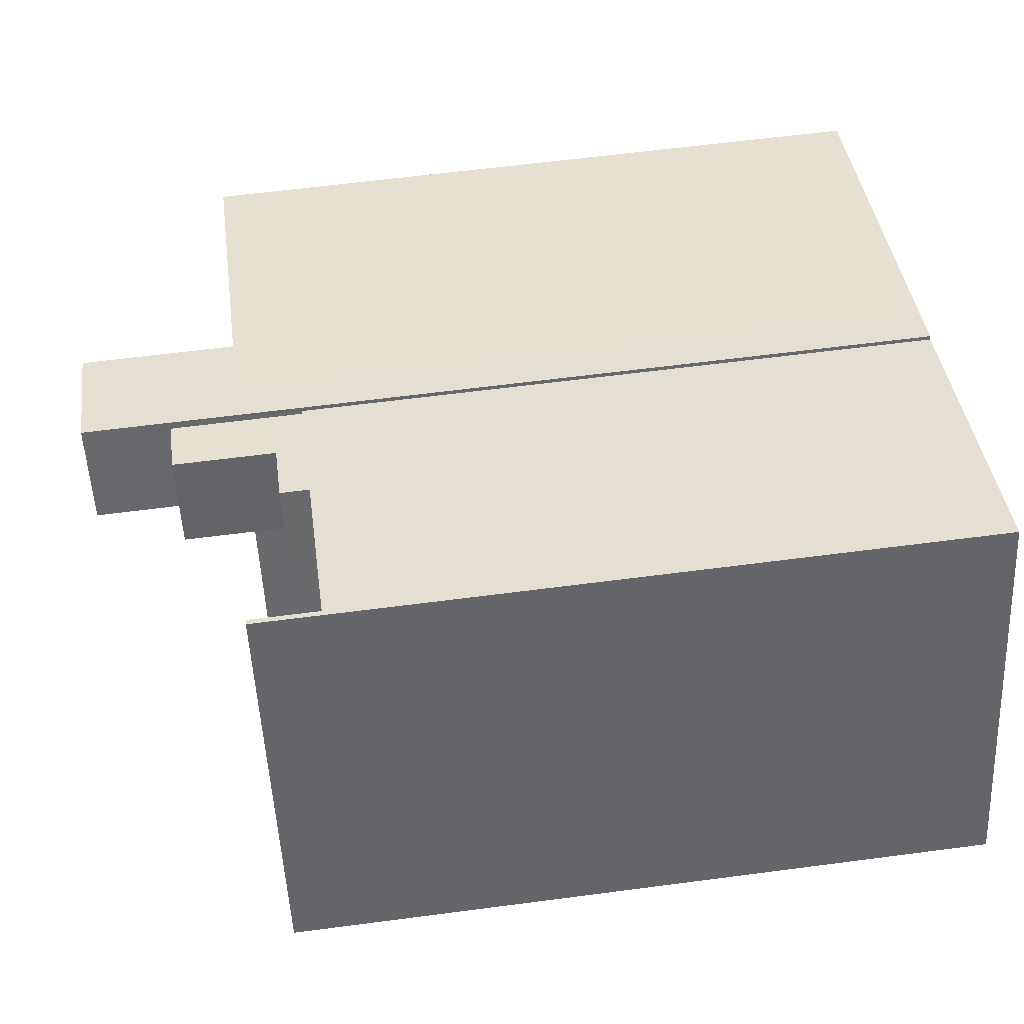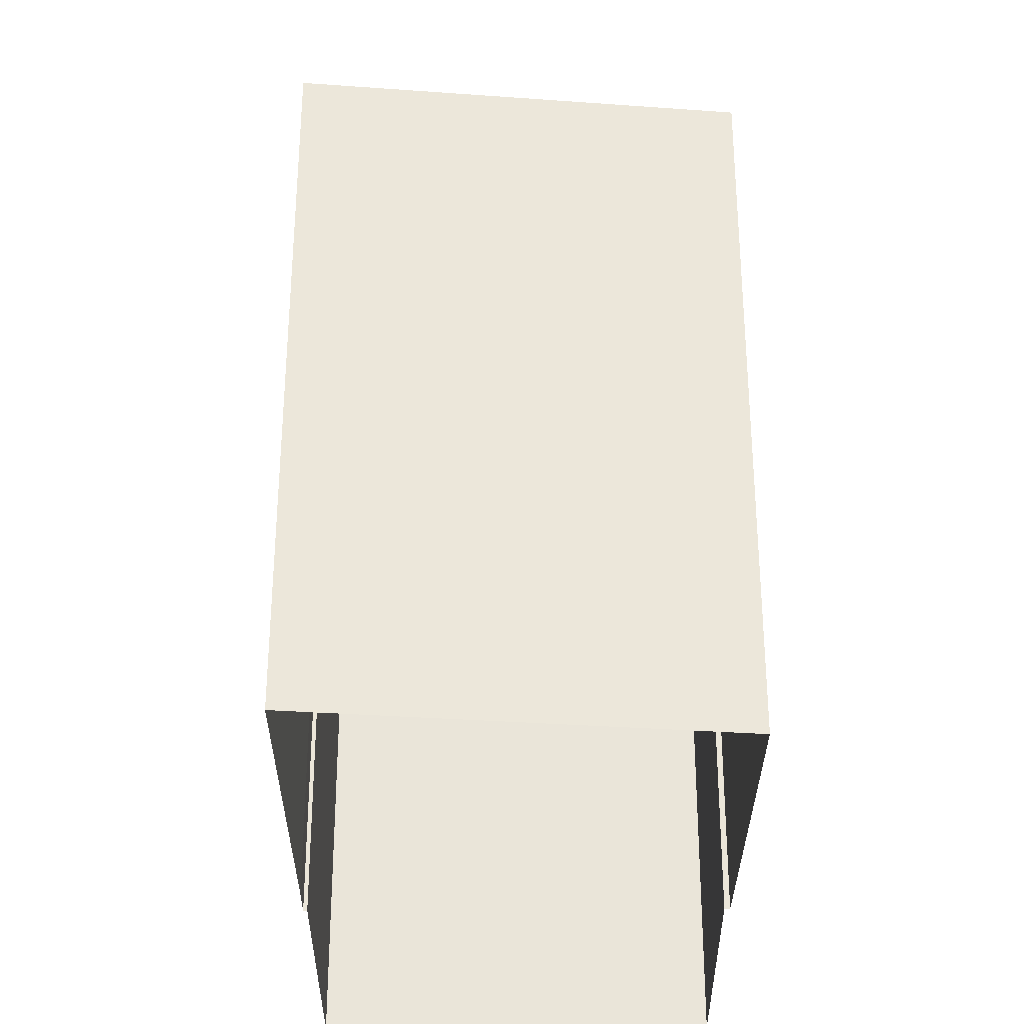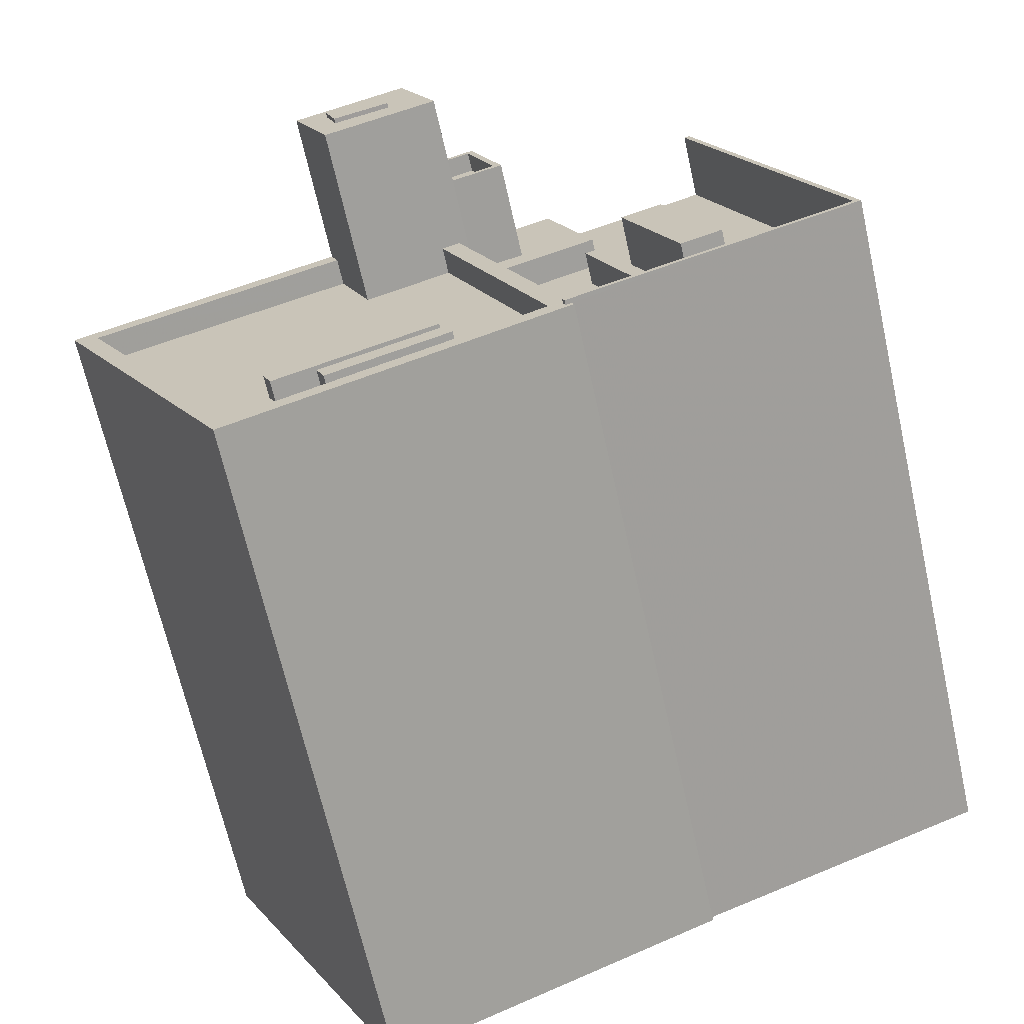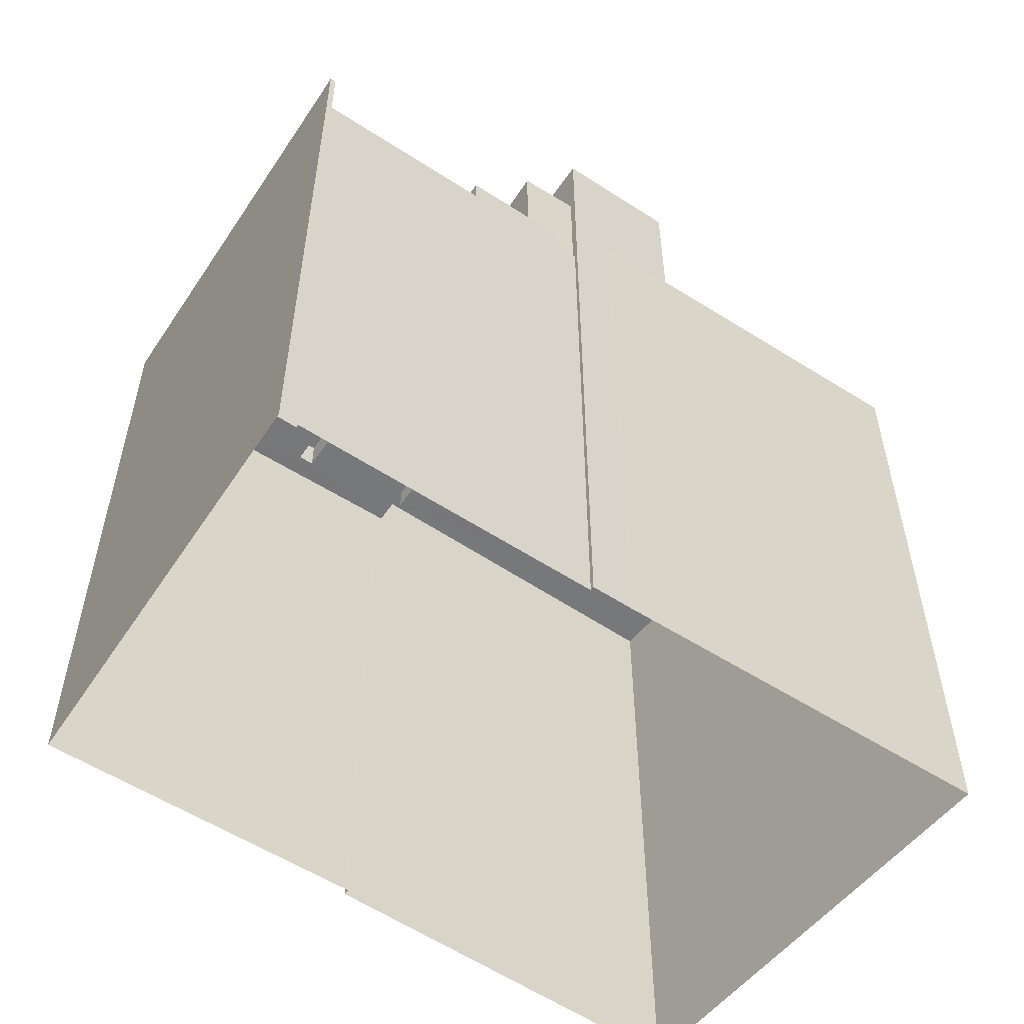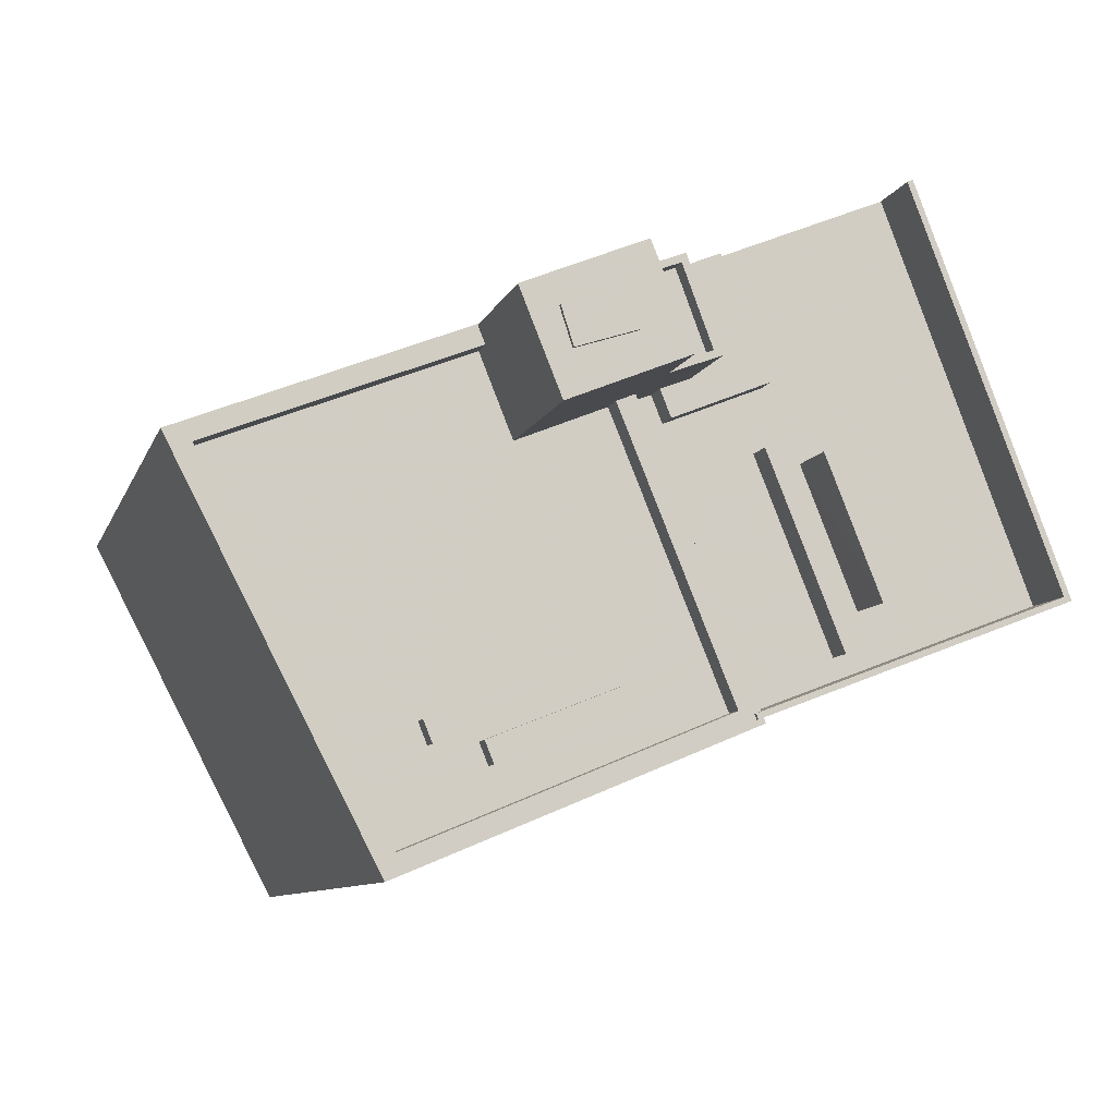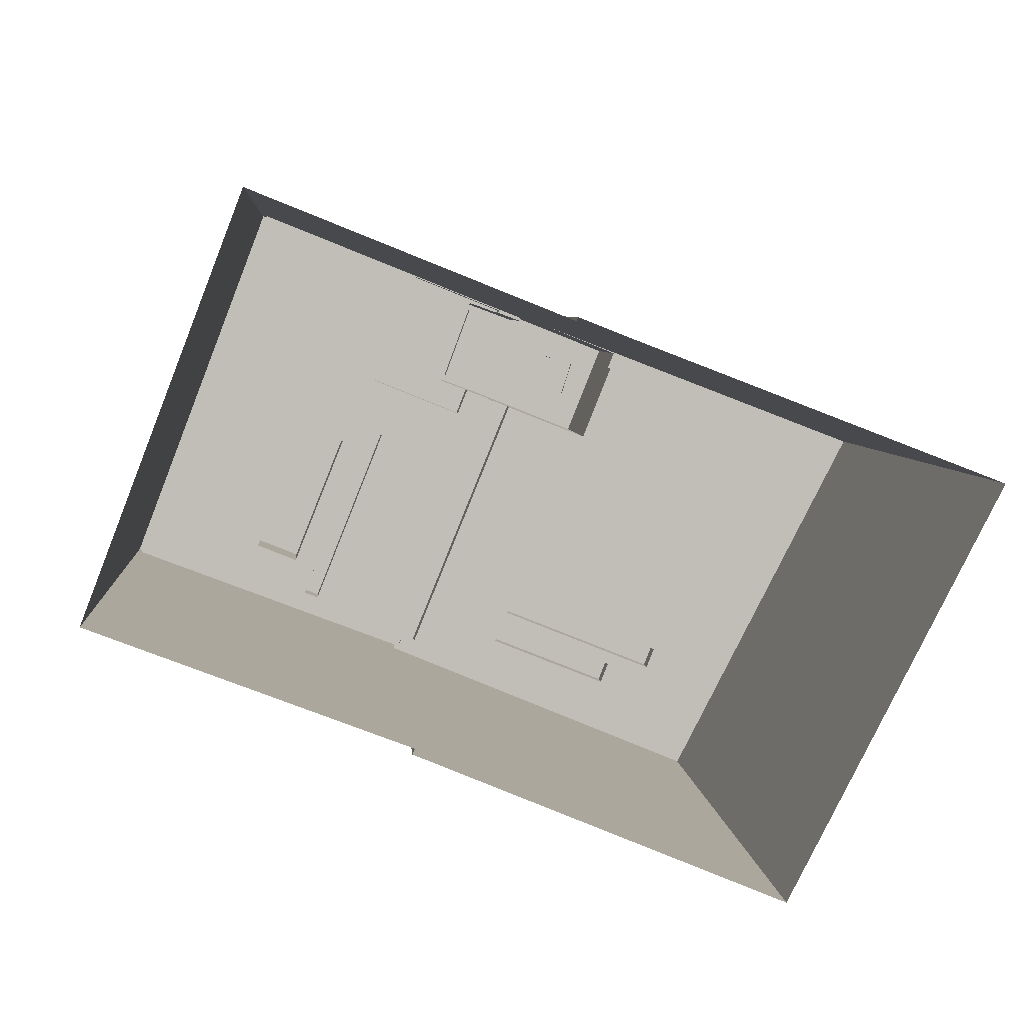
<metadata>
{"format":"obj","ext":"obj","renderer":"f3d","projection":"perspective","resolution":1024,"background":"white","views":[{"elev":59.9,"azim":82.3,"up":"+Y"},{"elev":-32.6,"azim":-68.5,"up":"+Z"},{"elev":-67.3,"azim":12.7,"up":"+Y"},{"elev":-57.3,"azim":167.7,"up":"+Z"},{"elev":-8.3,"azim":-14.0,"up":"+Y"},{"elev":4.8,"azim":175.7,"up":"+Y"}]}
</metadata>
<code>
v -5691 -3.471e+04 4.384
v -5701 -3.469e+04 4.397
v -5683 -3.468e+04 4.399
v -5681 -3.468e+04 4.399
v -5681 -3.468e+04 4.399
v -5666 -3.467e+04 4.4
v -5659 -3.469e+04 4.388
v -5674 -3.47e+04 4.387
v -5674 -3.47e+04 4.386
v -5683 -3.468e+04 48.22
v -5681 -3.468e+04 48.22
v -5687 -3.468e+04 48.22
v -5681 -3.468e+04 48.22
v -5687 -3.468e+04 48.22
v -5685 -3.468e+04 48.22
v -5682 -3.468e+04 48.22
v -5679 -3.468e+04 48.22
v -5685 -3.469e+04 48.22
v -5685 -3.468e+04 48.22
v -5668 -3.469e+04 37.04
v -5669 -3.469e+04 37.04
v -5665 -3.469e+04 37.04
v -5673 -3.47e+04 37.04
v -5669 -3.47e+04 37.04
v -5673 -3.469e+04 37.04
v -5666 -3.469e+04 37.04
v -5675 -3.468e+04 37.05
v -5673 -3.468e+04 37.05
v -5681 -3.468e+04 37.05
v -5673 -3.469e+04 37.04
v -5678 -3.468e+04 37.04
v -5681 -3.468e+04 37.05
v -5680 -3.468e+04 37.05
v -5673 -3.468e+04 37.04
v -5669 -3.468e+04 37.04
v -5680 -3.468e+04 37.05
v -5671 -3.469e+04 37.04
v -5665 -3.469e+04 37.04
v -5674 -3.47e+04 37.04
v -5674 -3.47e+04 37.04
v -5659 -3.469e+04 37.04
v -5667 -3.467e+04 37.05
v -5678 -3.468e+04 37.04
v -5679 -3.468e+04 37.04
v -5679 -3.468e+04 37.04
v -5680 -3.468e+04 37.04
v -5674 -3.47e+04 40.54
v -5674 -3.47e+04 40.54
v -5659 -3.469e+04 40.54
v -5667 -3.467e+04 40.55
v -5666 -3.467e+04 40.55
v -5659 -3.469e+04 40.54
v -5678 -3.468e+04 38.52
v -5678 -3.468e+04 38.52
v -5677 -3.468e+04 38.52
v -5680 -3.468e+04 38.53
v -5679 -3.468e+04 38.53
v -5680 -3.468e+04 38.53
v -5673 -3.468e+04 38.52
v -5675 -3.468e+04 38.53
v -5669 -3.47e+04 38.78
v -5673 -3.469e+04 38.78
v -5673 -3.469e+04 38.78
v -5669 -3.469e+04 38.78
v -5669 -3.468e+04 40.42
v -5668 -3.469e+04 40.42
v -5666 -3.469e+04 40.42
v -5671 -3.469e+04 40.42
v -5687 -3.468e+04 38.9
v -5700 -3.469e+04 38.9
v -5685 -3.469e+04 38.9
v -5681 -3.47e+04 38.89
v -5681 -3.468e+04 38.9
v -5677 -3.469e+04 38.89
v -5693 -3.47e+04 38.89
v -5690 -3.47e+04 38.89
v -5681 -3.47e+04 38.89
v -5676 -3.47e+04 38.89
v -5692 -3.47e+04 38.89
v -5689 -3.47e+04 38.89
v -5680 -3.47e+04 38.89
v -5687 -3.47e+04 38.89
v -5686 -3.47e+04 38.89
v -5680 -3.47e+04 38.89
v -5675 -3.47e+04 38.89
v -5691 -3.47e+04 38.89
v -5680 -3.468e+04 40.3
v -5675 -3.47e+04 40.29
v -5674 -3.47e+04 40.29
v -5674 -3.47e+04 40.29
v -5674 -3.47e+04 40.29
v -5674 -3.47e+04 40.29
v -5687 -3.468e+04 40.3
v -5683 -3.468e+04 40.3
v -5701 -3.469e+04 40.3
v -5681 -3.468e+04 40.3
v -5691 -3.471e+04 40.29
v -5674 -3.47e+04 40.29
v -5700 -3.469e+04 40.3
v -5687 -3.468e+04 40.3
v -5691 -3.47e+04 40.29
v -5680 -3.47e+04 40.06
v -5686 -3.47e+04 40.06
v -5680 -3.47e+04 40.06
v -5687 -3.47e+04 40.06
v -5689 -3.47e+04 40.06
v -5681 -3.47e+04 40.06
v -5681 -3.47e+04 40.06
v -5690 -3.47e+04 40.06
v -5680 -3.468e+04 42.73
v -5677 -3.468e+04 42.74
v -5679 -3.468e+04 42.74
v -5681 -3.468e+04 42.74
v -5680 -3.468e+04 43.73
v -5679 -3.468e+04 43.73
v -5677 -3.468e+04 43.74
v -5677 -3.468e+04 43.73
v -5681 -3.468e+04 43.74
v -5679 -3.468e+04 43.74
v -5681 -3.468e+04 43.74
v -5679 -3.468e+04 43.74
v -5685 -3.468e+04 48.47
v -5682 -3.468e+04 48.47
v -5683 -3.468e+04 48.47
v -5685 -3.468e+04 48.47
f 1 2 3
f 3 4 5
f 6 7 5
f 8 9 1
f 7 8 5
f 8 1 3
f 5 8 3
f 10 11 12
f 13 11 10
f 12 14 15
f 10 12 15
f 13 16 17
f 17 16 18
f 18 19 14
f 14 19 15
f 16 13 10
f 16 19 18
f 20 21 22
f 23 24 25
f 26 20 22
f 27 28 29
f 30 21 20
f 31 23 25
f 32 33 29
f 34 35 28
f 25 30 34
f 36 33 32
f 31 25 34
f 37 35 34
f 30 20 37
f 34 28 27
f 33 27 29
f 30 37 34
f 22 21 38
f 38 24 39
f 23 40 39
f 24 23 39
f 38 21 24
f 38 41 22
f 41 42 35
f 42 28 35
f 22 41 26
f 26 41 35
f 43 44 45
f 43 45 31
f 31 40 23
f 45 46 31
f 31 46 40
f 47 48 49
f 50 49 51
f 51 49 52
f 49 48 52
f 53 54 55
f 56 57 58
f 54 59 55
f 58 57 60
f 55 59 60
f 57 55 60
f 61 62 63
f 61 64 62
f 65 66 67
f 65 68 66
f 69 70 71
f 72 73 71
f 74 73 72
f 70 75 76
f 72 71 76
f 71 70 76
f 74 72 77
f 78 74 77
f 75 79 80
f 76 75 80
f 78 77 81
f 77 82 81
f 80 79 82
f 77 80 82
f 79 83 82
f 84 78 81
f 84 85 78
f 86 83 79
f 85 83 86
f 85 84 83
f 87 88 89
f 90 91 92
f 93 94 95
f 88 87 96
f 90 92 97
f 88 98 89
f 92 98 88
f 95 97 99
f 99 100 93
f 97 101 99
f 101 92 88
f 95 99 93
f 97 92 101
f 102 103 104
f 102 105 103
f 106 107 108
f 109 106 108
f 110 111 112
f 113 110 112
f 114 115 116
f 115 117 116
f 118 119 120
f 116 117 121
f 119 116 121
f 120 119 121
f 122 123 124
f 125 122 124
f 93 12 94
f 3 94 4
f 4 94 11
f 94 12 11
f 5 4 29
f 115 45 44
f 45 115 17
f 4 11 29
f 32 29 120
f 114 13 17
f 118 11 13
f 110 113 114
f 118 120 11
f 113 118 114
f 114 17 115
f 29 11 120
f 114 118 13
f 100 69 71
f 18 100 71
f 12 93 100
f 12 100 14
f 18 14 100
f 96 18 71
f 18 96 17
f 17 87 45
f 71 73 96
f 45 87 46
f 96 87 17
f 29 28 5
f 50 51 42
f 28 42 6
f 5 28 6
f 42 51 6
f 52 7 6
f 51 52 6
f 8 7 91
f 92 91 48
f 48 91 52
f 91 7 52
f 98 48 47
f 98 92 48
f 49 42 41
f 49 50 42
f 98 47 89
f 39 89 38
f 38 49 41
f 89 47 49
f 38 89 49
f 27 33 58
f 60 27 58
f 27 60 59
f 34 27 59
f 54 34 59
f 54 31 34
f 43 31 54
f 53 43 54
f 56 58 33
f 36 56 33
f 25 24 61
f 63 25 61
f 30 63 62
f 30 25 63
f 64 30 62
f 64 21 30
f 21 64 61
f 24 21 61
f 26 67 66
f 20 26 66
f 37 66 68
f 37 20 66
f 35 68 65
f 35 37 68
f 35 65 67
f 26 35 67
f 8 90 9
f 8 91 90
f 97 1 9
f 90 97 9
f 97 2 1
f 97 95 2
f 3 2 95
f 94 3 95
f 46 87 40
f 87 89 40
f 89 39 40
f 69 99 70
f 69 100 99
f 85 88 78
f 88 96 74
f 78 88 74
f 96 73 74
f 101 88 85
f 86 101 85
f 70 99 75
f 79 75 101
f 79 101 86
f 75 99 101
f 81 102 104
f 84 81 104
f 103 84 104
f 103 83 84
f 82 103 105
f 82 83 103
f 81 82 105
f 102 81 105
f 72 108 107
f 77 72 107
f 77 107 106
f 80 77 106
f 76 106 109
f 76 80 106
f 72 109 108
f 72 76 109
f 116 112 111
f 116 119 112
f 114 116 111
f 110 114 111
f 118 112 119
f 118 113 112
f 44 43 53
f 44 53 115
f 53 117 115
f 53 55 117
f 36 32 56
f 57 56 121
f 121 56 120
f 56 32 120
f 57 117 55
f 57 121 117
f 10 124 123
f 16 10 123
f 16 123 122
f 19 16 122
f 15 122 125
f 15 19 122
f 10 125 124
f 10 15 125

</code>
